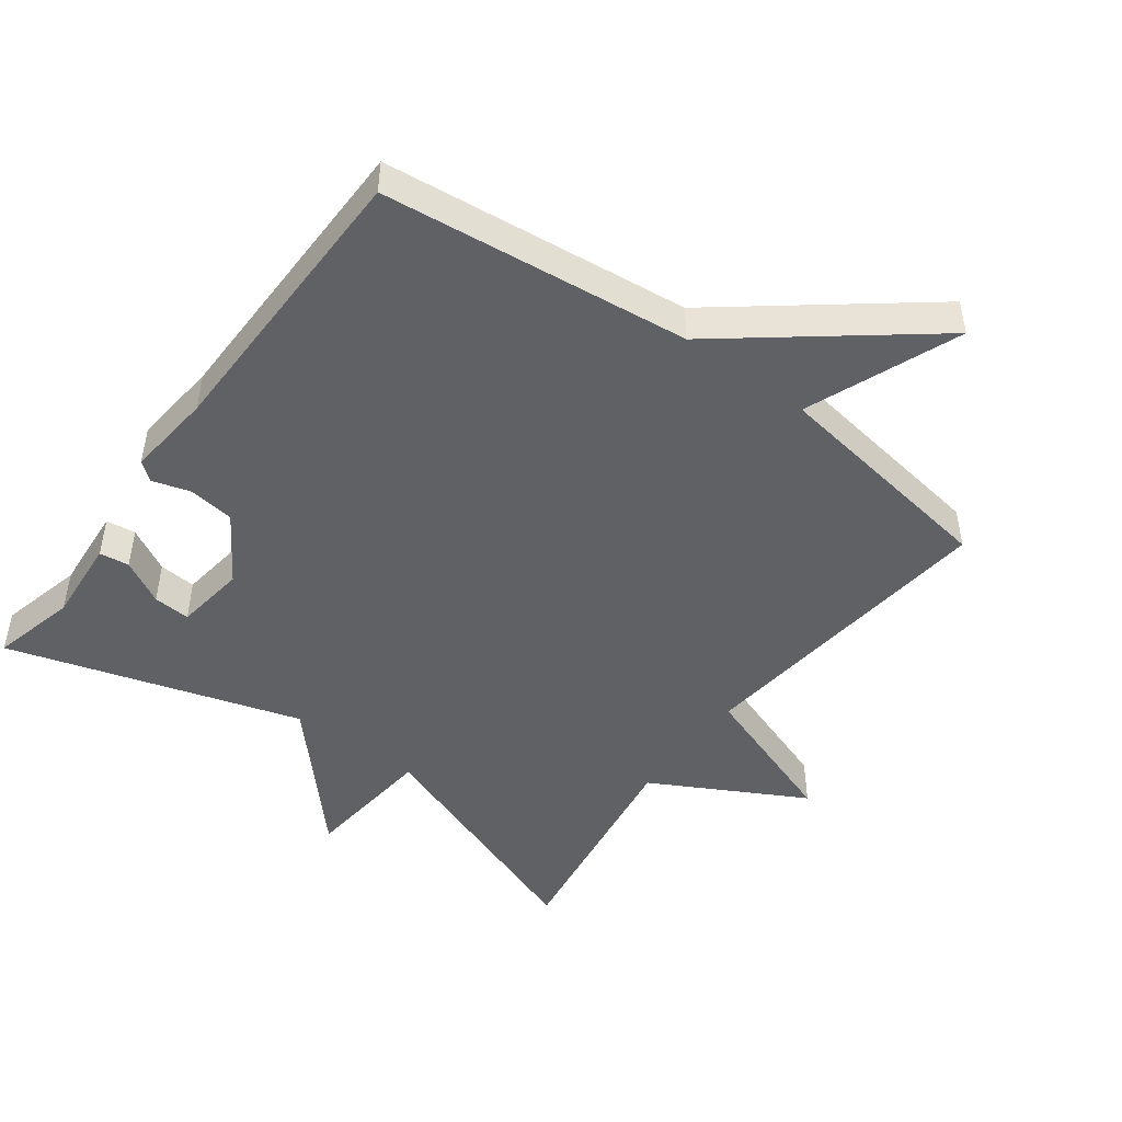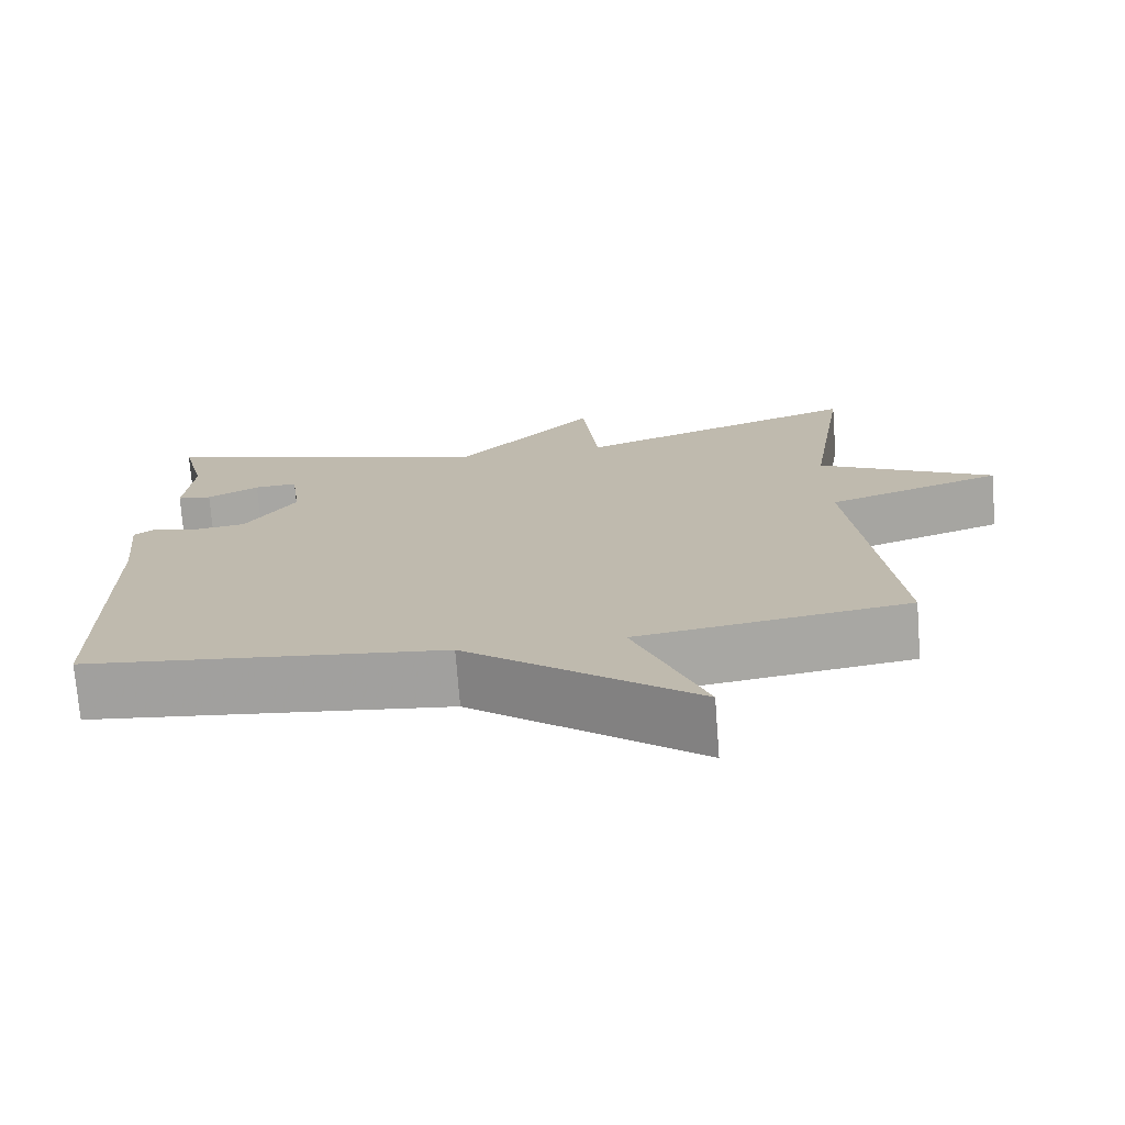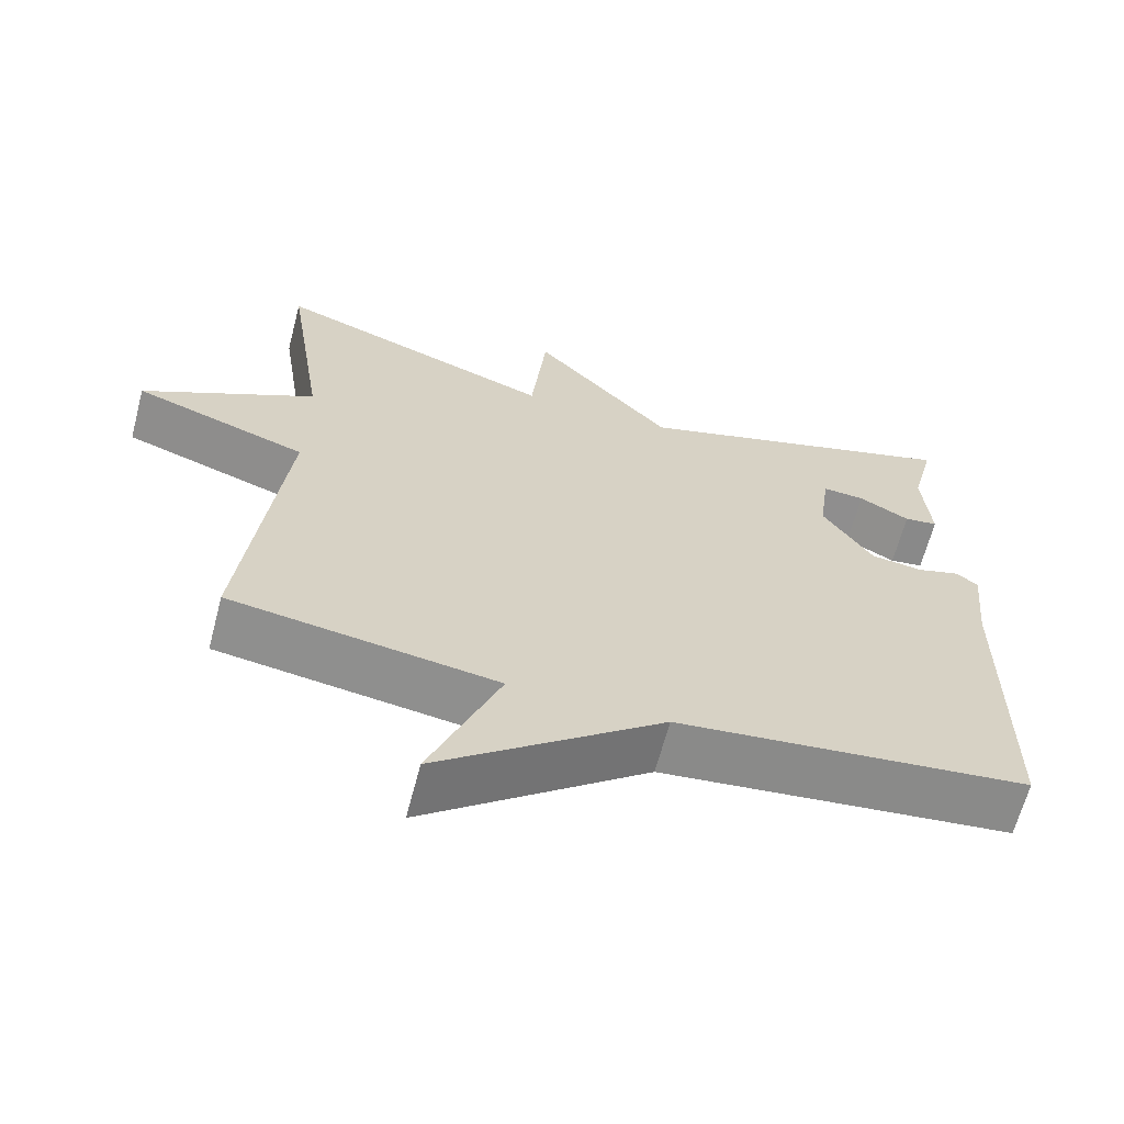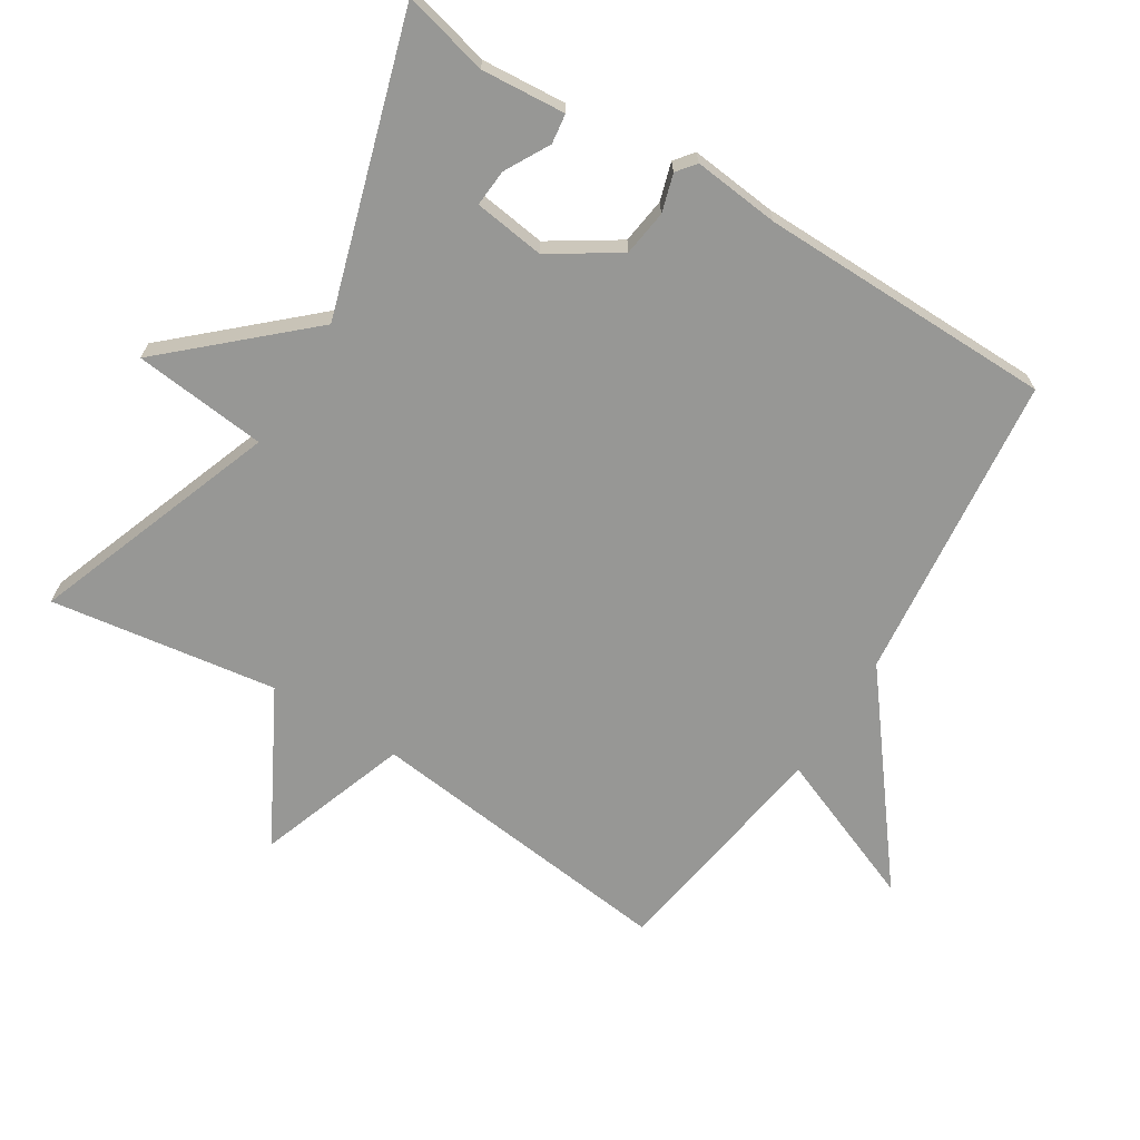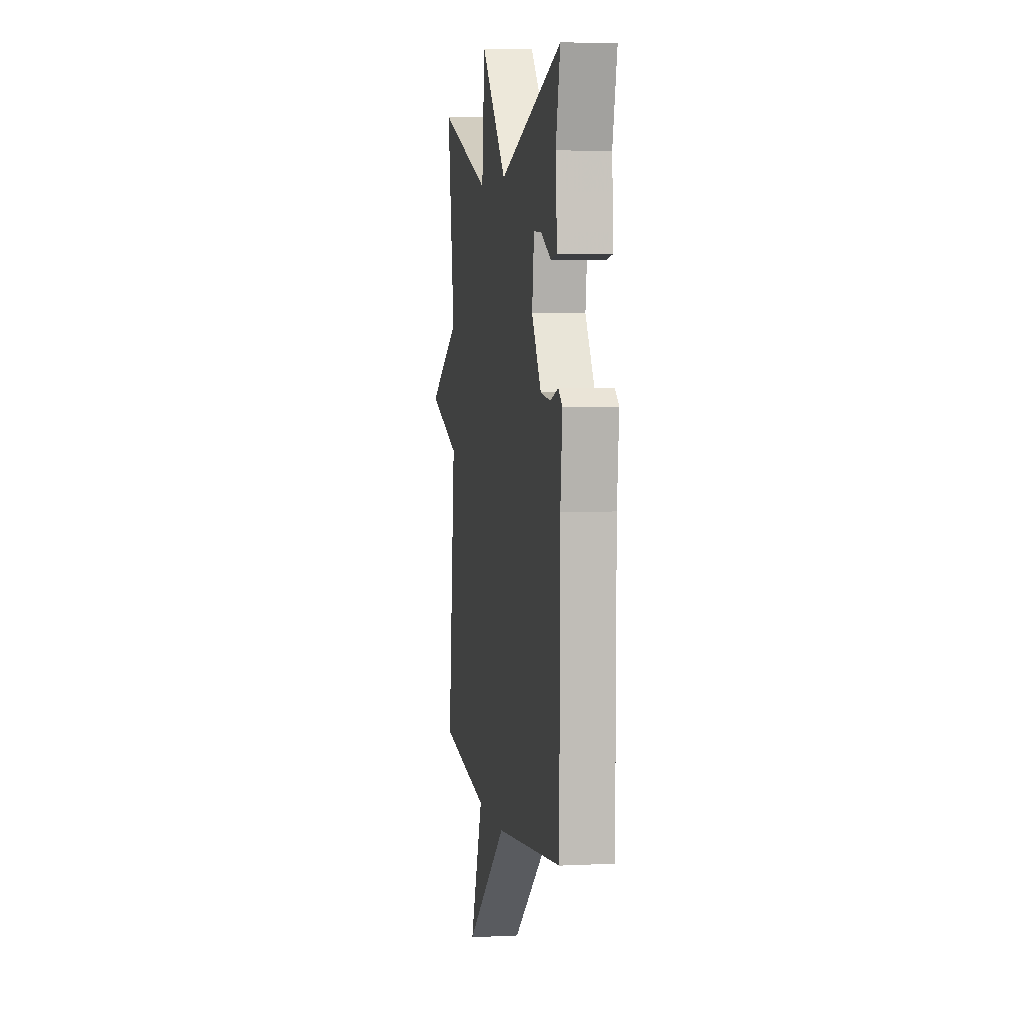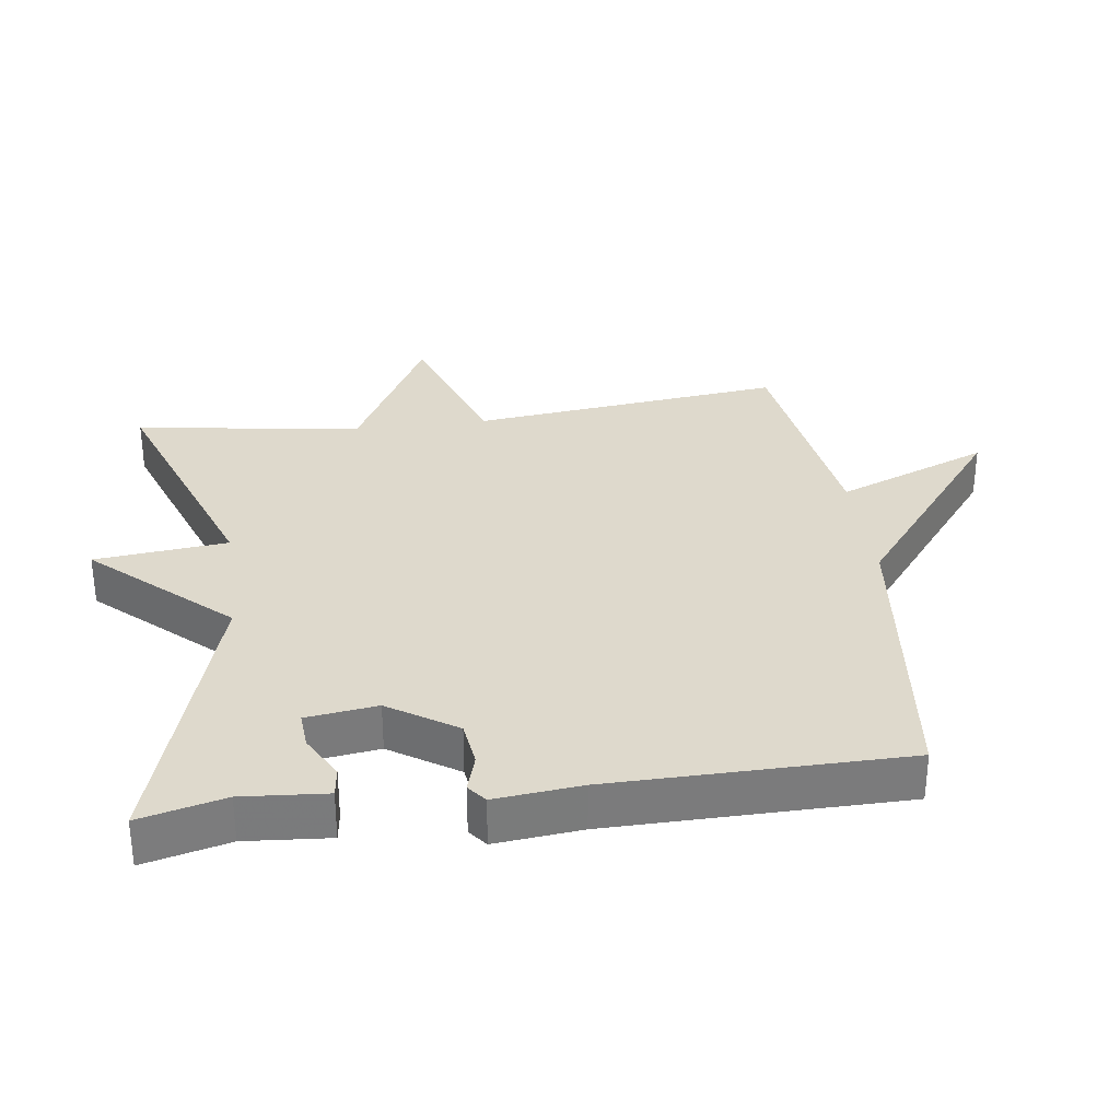
<metadata>
{"format":"obj","ext":"obj","renderer":"f3d","projection":"perspective","resolution":1024,"background":"white","views":[{"elev":-47.6,"azim":143.4,"up":"+Y"},{"elev":-73.5,"azim":-175.6,"up":"+Z"},{"elev":-64.6,"azim":-14.7,"up":"+Z"},{"elev":-68.1,"azim":57.9,"up":"+Y"},{"elev":4.3,"azim":80.8,"up":"+Z"},{"elev":32.0,"azim":82.3,"up":"+Y"}]}
</metadata>
<code>
v -0.5 0.07 0.5
v -0.134 0.07 0.367
v -0.114 0.07 0.564
v 0.066 0.07 0.367
v 0.5 0.07 0.5
v 0.469 0.07 0.374
v 0.479 0.07 0.249
v 0.435 0.07 0.243
v 0.369 0.07 0.279
v 0.314 0.07 0.283
v 0.3 0.07 0.178
v 0.365 0.07 0.078
v 0.433 0.07 0.069
v 0.489 0.07 0.086
v 0.517 0.07 0.064
v 0.504 0.07 -0.064
v 0.5 0.07 -0.5
v 0.044 0.07 -0.551
v -0.246 0.07 -0.779
v -0.156 0.07 -0.551
v -0.5 0.07 -0.5
v -0.449 0.07 -0.036
v -0.674 0.07 0.042
v -0.449 0.07 0.164
v -0.5 0 0.5
v -0.134 0 0.367
v -0.114 0 0.564
v 0.066 0 0.367
v 0.5 0 0.5
v 0.469 0 0.374
v 0.479 0 0.249
v 0.435 0 0.243
v 0.369 0 0.279
v 0.314 0 0.283
v 0.3 0 0.178
v 0.365 0 0.078
v 0.433 0 0.069
v 0.489 0 0.086
v 0.517 0 0.064
v 0.504 0 -0.064
v 0.5 0 -0.5
v 0.044 0 -0.551
v -0.246 0 -0.779
v -0.156 0 -0.551
v -0.5 0 -0.5
v -0.449 0 -0.036
v -0.674 0 0.042
v -0.449 0 0.164
f 22 23 24
f 20 21 22
f 20 22 24
f 18 19 20
f 24 1 2
f 20 24 2
f 18 20 2
f 17 18 2
f 16 17 2
f 13 14 15 16
f 12 13 16
f 6 7 8 9
f 6 9 10
f 5 6 10
f 4 5 10
f 2 3 4
f 12 16 2 4
f 11 12 4
f 4 10 11
f 48 47 46
f 46 45 44
f 48 46 44
f 44 43 42
f 26 25 48
f 26 48 44
f 26 44 42
f 26 42 41
f 26 41 40
f 40 39 38 37
f 40 37 36
f 33 32 31 30
f 34 33 30
f 34 30 29
f 34 29 28
f 28 27 26
f 28 26 40 36
f 28 36 35
f 35 34 28
f 1 25 26 2
f 2 26 27 3
f 3 27 28 4
f 4 28 29 5
f 5 29 30 6
f 6 30 31 7
f 7 31 32 8
f 8 32 33 9
f 9 33 34 10
f 10 34 35 11
f 11 35 36 12
f 12 36 37 13
f 13 37 38 14
f 14 38 39 15
f 15 39 40 16
f 16 40 41 17
f 17 41 42 18
f 18 42 43 19
f 19 43 44 20
f 20 44 45 21
f 21 45 46 22
f 22 46 47 23
f 23 47 48 24
f 24 48 25 1

</code>
